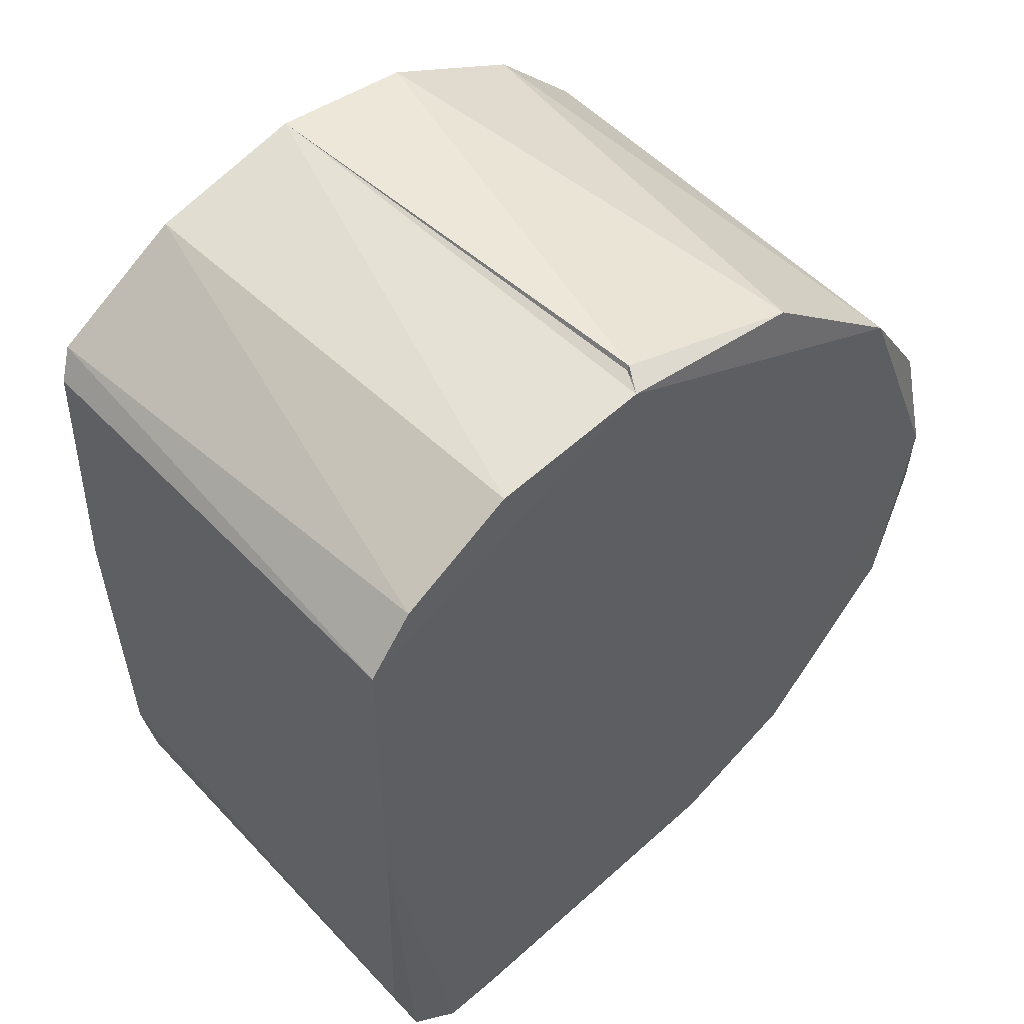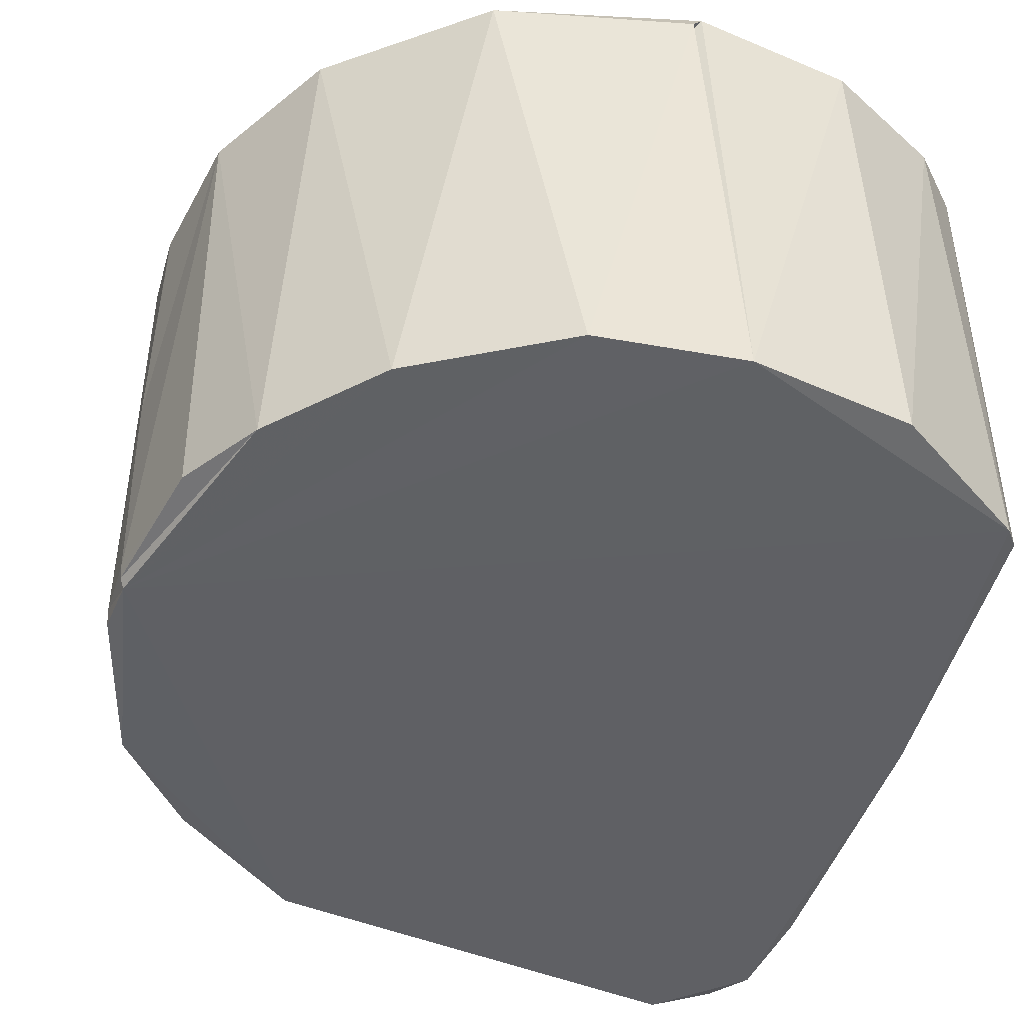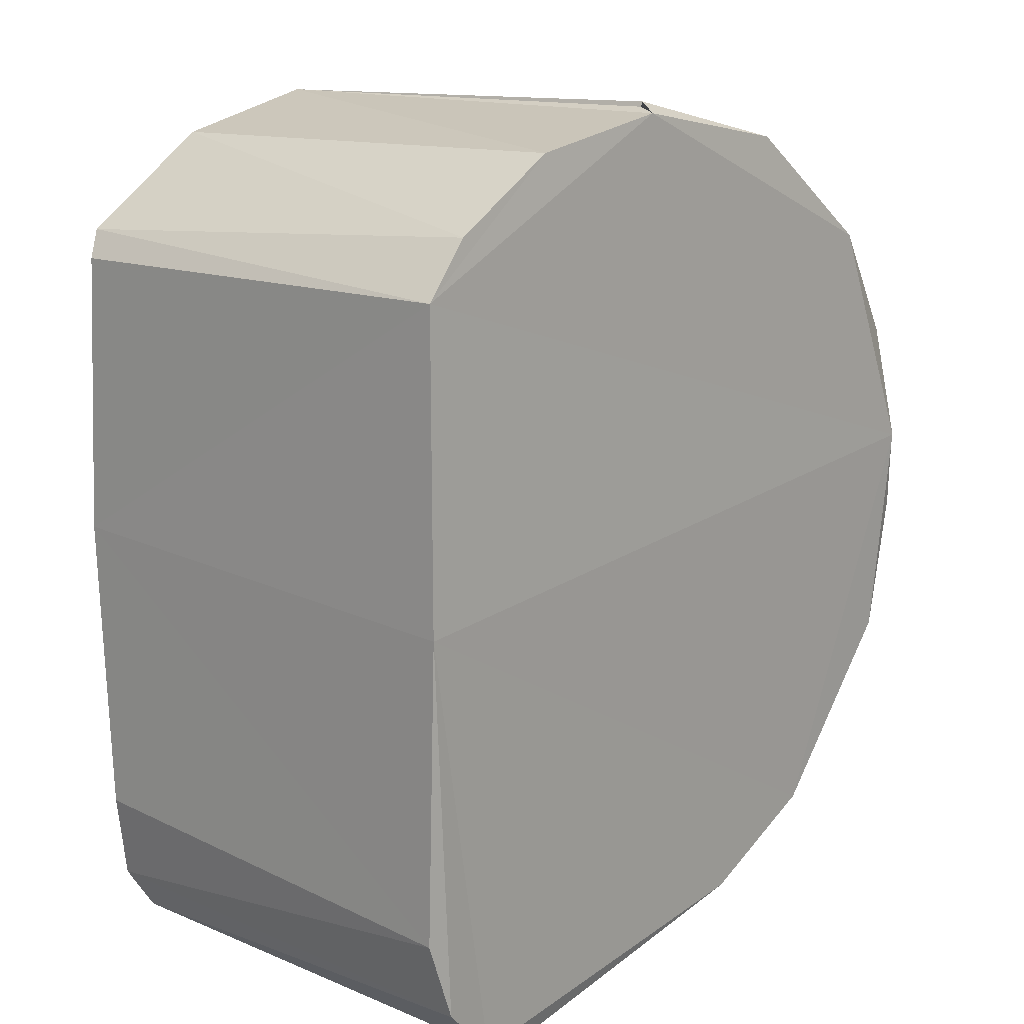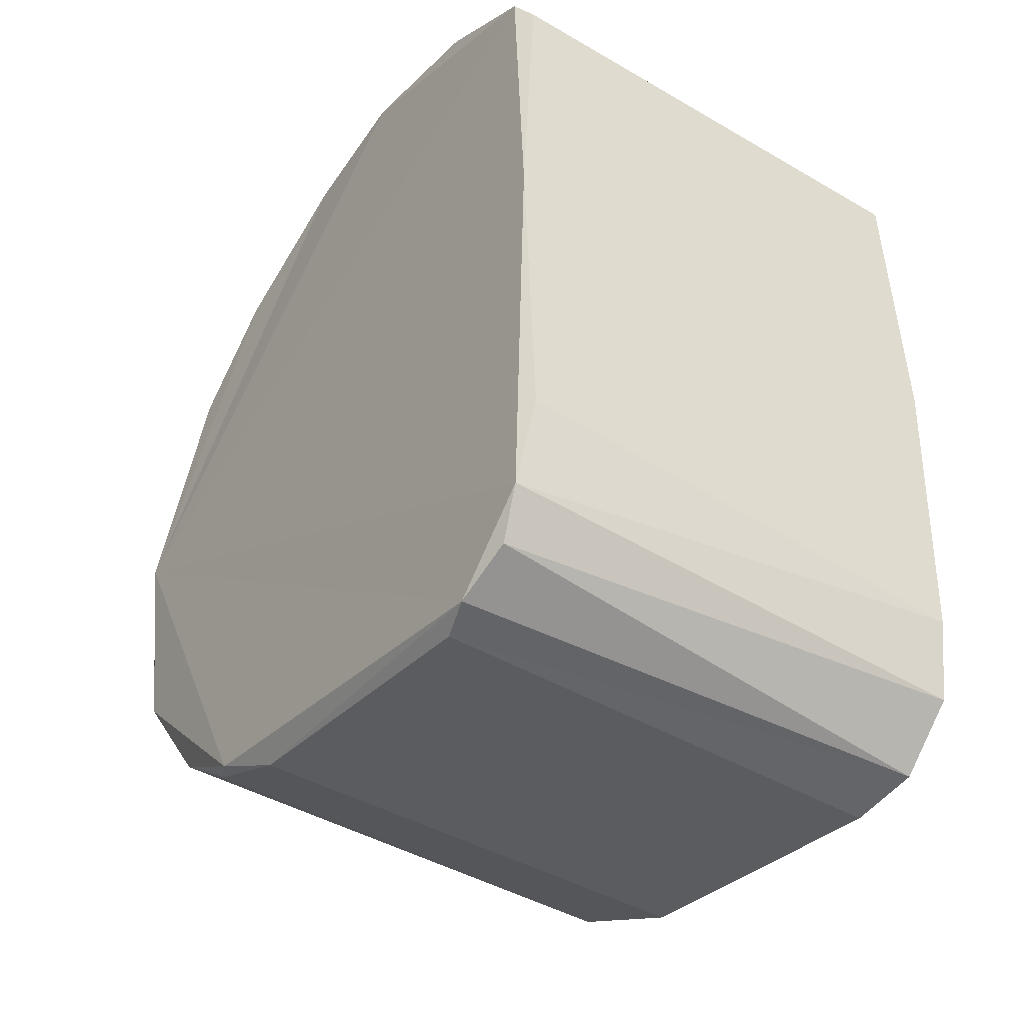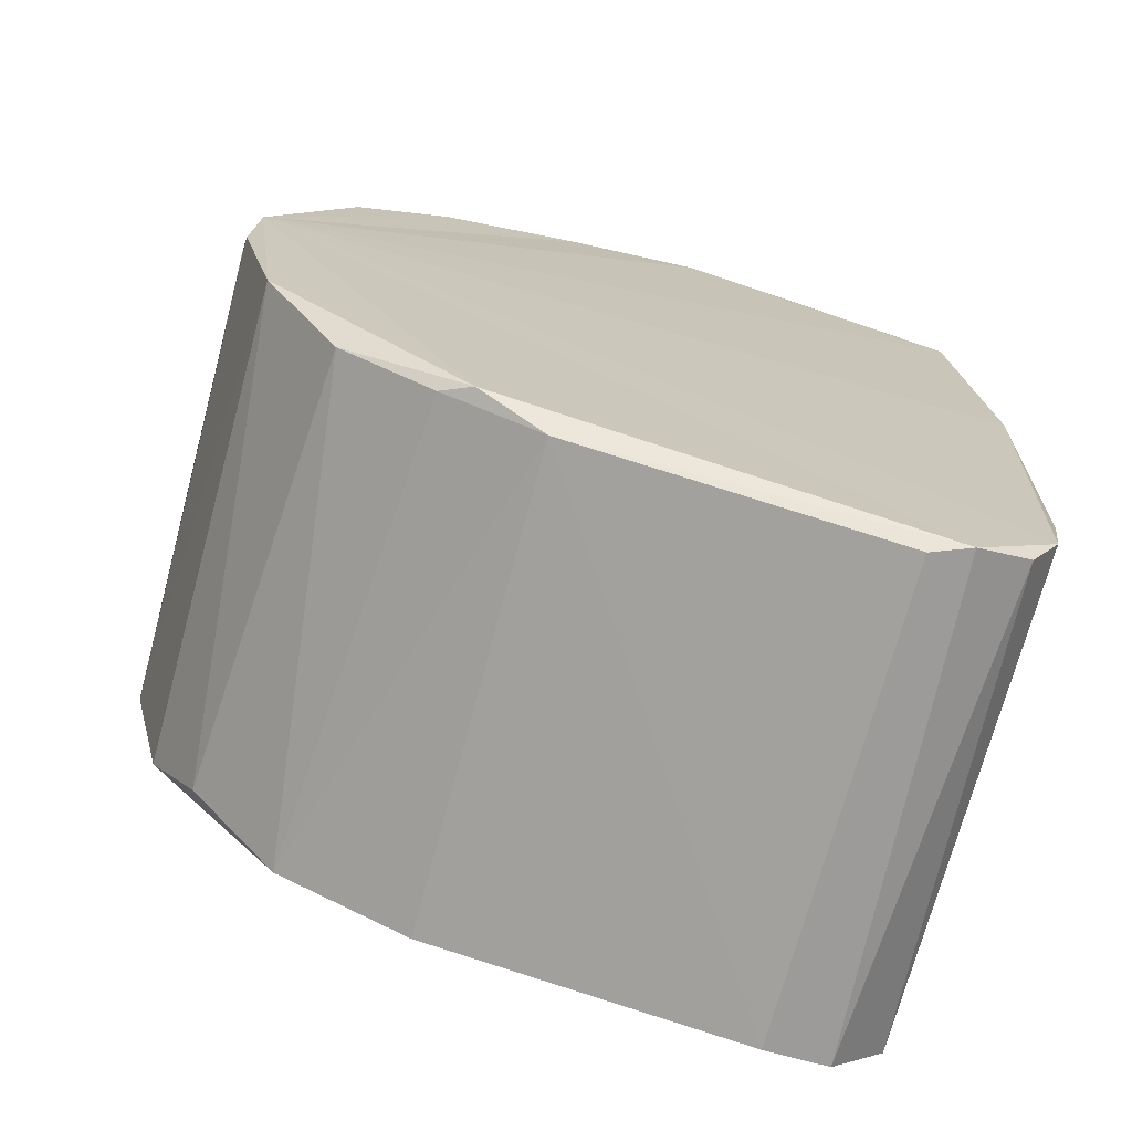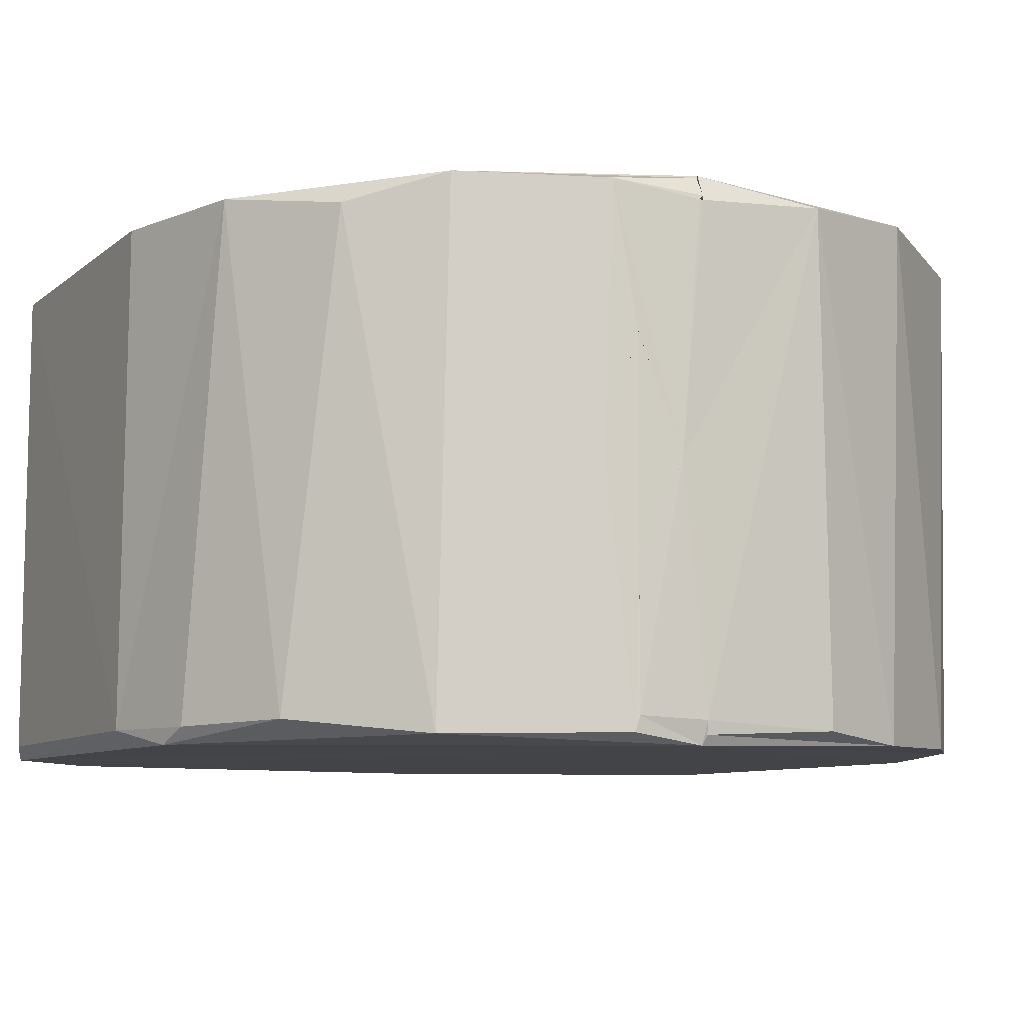
<metadata>
{"format":"obj","ext":"obj","renderer":"f3d","projection":"perspective","resolution":1024,"background":"white","views":[{"elev":51.3,"azim":138.8,"up":"+Z"},{"elev":-45.0,"azim":-14.9,"up":"+Y"},{"elev":14.4,"azim":132.2,"up":"+Z"},{"elev":-43.7,"azim":55.6,"up":"+Z"},{"elev":-72.1,"azim":-14.9,"up":"+Z"},{"elev":-8.3,"azim":-106.1,"up":"+Y"}]}
</metadata>
<code>
g IVCON
v 0.01531 -0.02017 0.03369
v 0.002395 -0.02049 0.03676
v 0.02592 -0.02076 0.02601
v -0.03678 -0.01949 0.00396
v -0.03701 -0.01925 -0.001288
v -0.03636 -0.02133 0.003627
v -0.01113 0.02043 -0.03506
v 0.0208 0.0204 -0.03948
v 0.01528 0.01989 -0.04039
v -0.009293 -0.02019 0.03588
v -0.02167 -0.02054 0.02965
v -0.03689 0.02031 -0.003096
v -0.0338 0.02078 -0.01461
v -0.03361 -0.02059 -0.01553
v -0.02708 -0.01933 -0.02553
v -0.02988 0.01884 -0.02201
v 0.01551 -0.01946 -0.0405
v 7.5e-05 0.01864 0.037
v 0.000965 0.02059 0.03662
v -0.03698 -0.009023 -0.001285
v -0.03698 -0.000341 0.002175
v -0.03615 0.02102 0.003743
v -0.03698 0.009022 -0.001285
v -0.03682 -0.001077 -0.003814
v -8.9e-05 0.01863 0.03742
v -0.03589 0.02124 0.003921
v -0.02221 0.02052 -0.02946
v -0.03678 0.01919 0.004
v -0.03444 0.01989 0.01422
v -0.01117 -0.01946 -0.0354
v -0.01932 -0.01956 -0.03157
v -0.01682 -0.02083 -0.03254
v 0.02714 0.02059 0.02409
v 0.02741 -0.01974 0.02372
v 0.02754 -0.02097 -0.000359
v 0.02754 0.02105 -0.002105
v -0.03669 -0.02056 0.003909
v -0.02963 -0.02076 0.02181
v -0.03393 -0.01998 0.01496
v -0.03676 0.01952 0.004003
v 0.01379 0.02025 0.03429
v -0.03698 -0.01923 -0.001291
v -0.0369 -0.02046 -0.001638
v 0.02736 -0.01987 -0.0261
v 0.02581 -0.02064 -0.03382
v 0.02728 0.02002 -0.02819
v 0.02326 0.02038 0.02864
v 0.02546 0.02066 -0.03474
v -0.01563 0.02009 0.03363
v 0.01878 -0.02052 -0.04001
v 0.02344 -0.02005 -0.03765
v -0.03681 0.01919 0.00375
v -0.02782 0.02085 0.02393
v -0.03698 -0.009 -0.001285
v -0.03698 0.009 -0.001285
f 1 2 3
f 4 5 6
f 7 8 9
f 10 11 6
f 12 13 14
f 10 6 2
f 15 14 16
f 8 17 9
f 18 2 19
f 20 5 21
f 13 12 22
f 23 12 24
f 2 25 10
f 26 27 13
f 18 25 2
f 28 29 26
f 27 7 30
f 31 30 32
f 33 34 35
f 26 36 27
f 37 38 39
f 12 23 21
f 26 40 28
f 41 19 2
f 33 35 36
f 42 20 43
f 32 6 14
f 44 45 46
f 24 43 20
f 33 19 41
f 36 35 46
f 35 34 3
f 36 7 27
f 32 14 15
f 6 38 37
f 47 33 41
f 36 46 48
f 11 10 49
f 50 30 17
f 25 19 49
f 6 3 2
f 5 4 21
f 8 48 51
f 41 2 1
f 21 29 28
f 30 7 9
f 36 26 33
f 28 52 21
f 29 53 26
f 15 31 32
f 16 13 27
f 13 16 14
f 47 3 33
f 47 1 3
f 53 29 38
f 31 15 27
f 16 27 15
f 50 6 32
f 48 8 36
f 6 45 35
f 35 44 46
f 35 3 6
f 43 14 6
f 26 19 33
f 33 3 34
f 19 26 53
f 45 44 35
f 49 19 53
f 45 50 51
f 50 32 30
f 6 5 43
f 46 45 48
f 40 22 12
f 37 39 4
f 13 22 26
f 6 11 38
f 40 12 52
f 50 17 8
f 50 45 6
f 54 55 24
f 30 9 17
f 42 5 20
f 45 51 48
f 36 8 7
f 38 11 53
f 47 41 1
f 25 49 10
f 53 11 49
f 39 29 4
f 4 29 21
f 29 39 38
f 55 54 21
f 21 52 12
f 43 24 12
f 14 43 12
f 30 31 27
f 8 51 50

</code>
